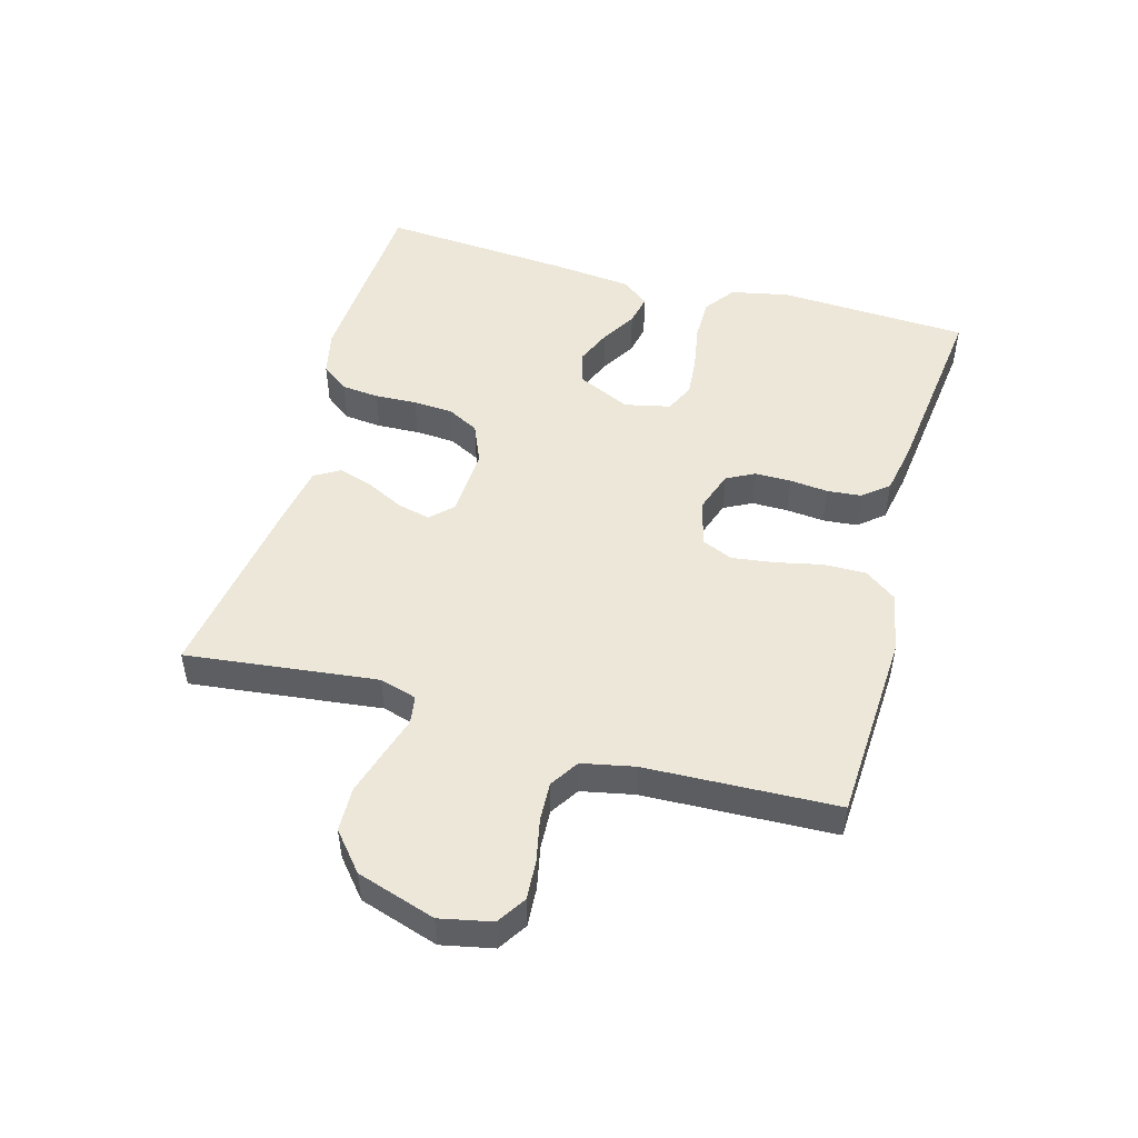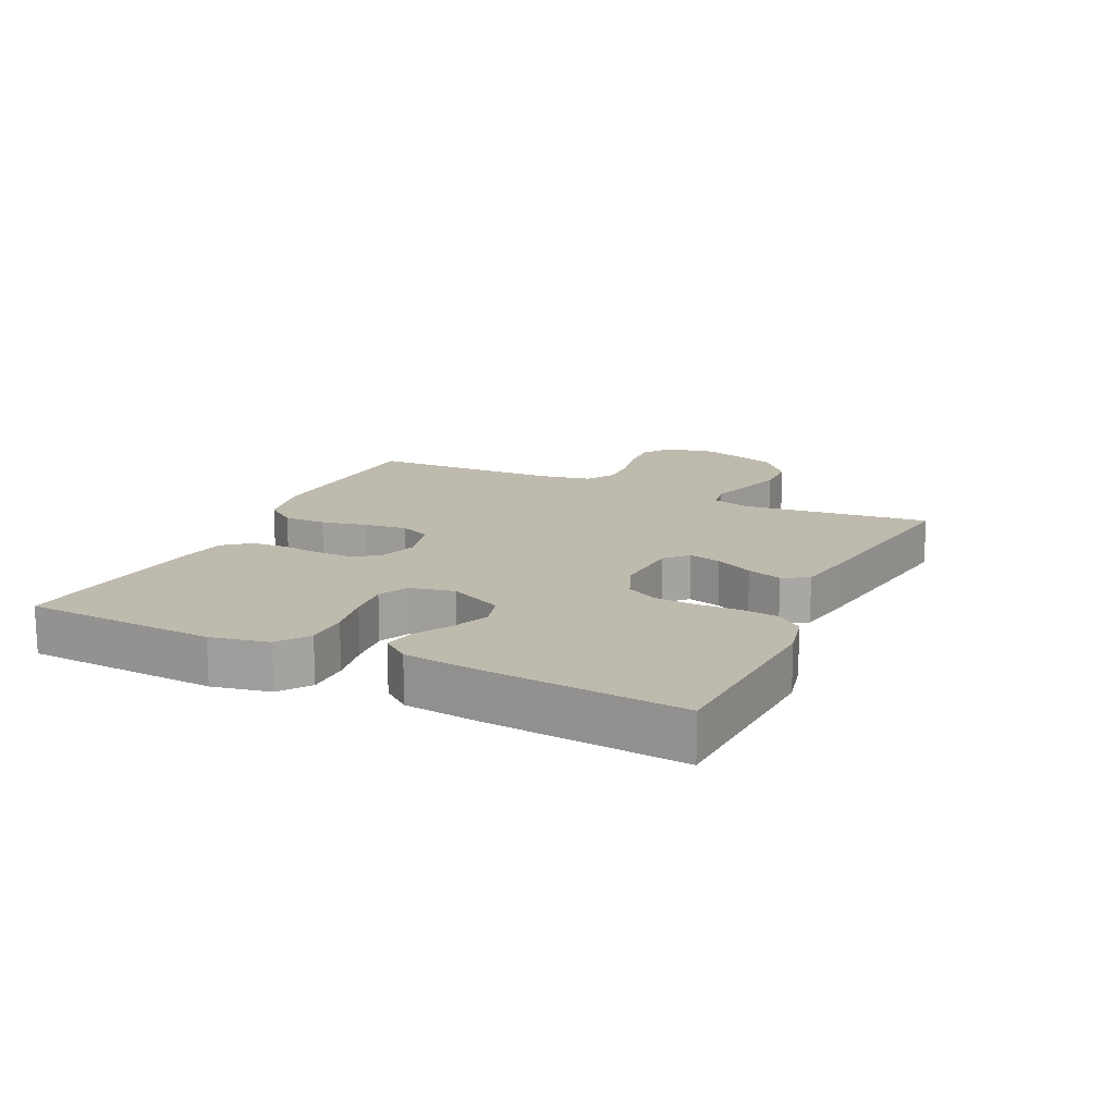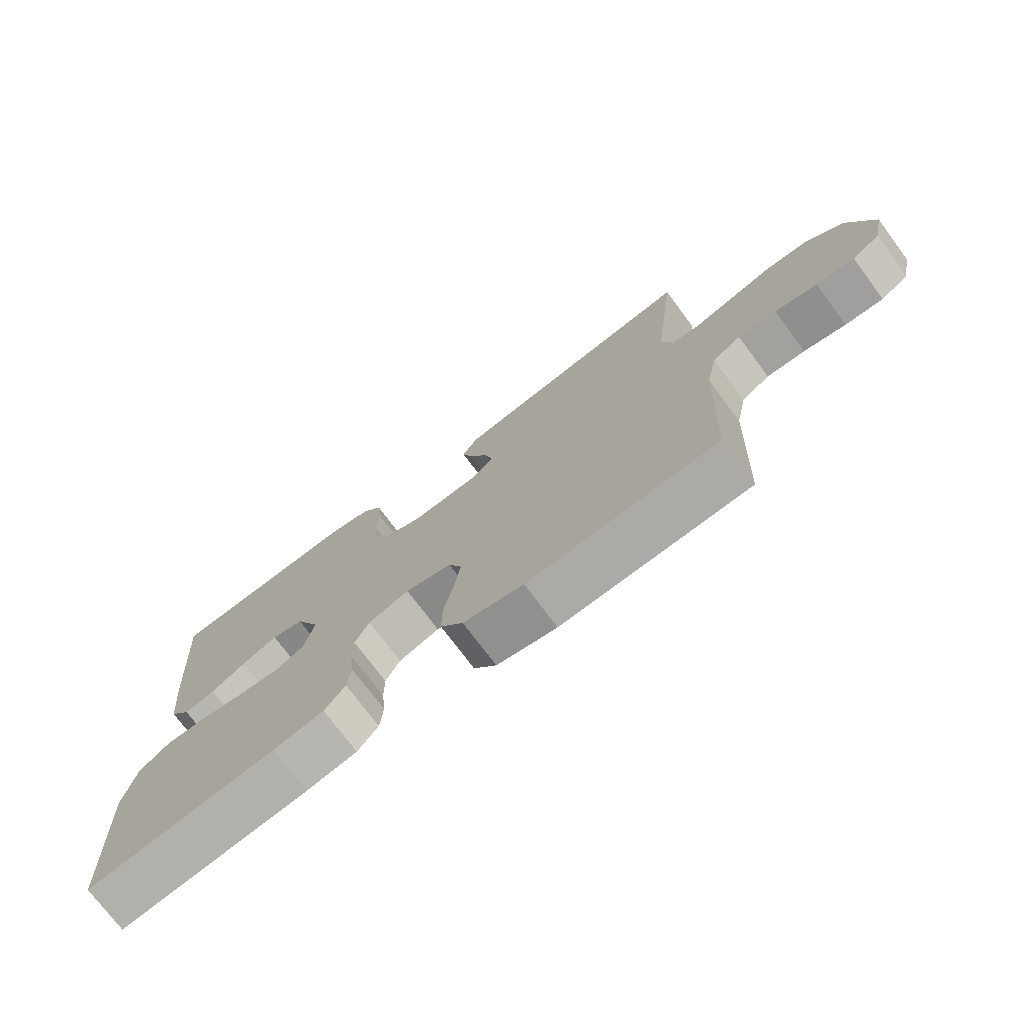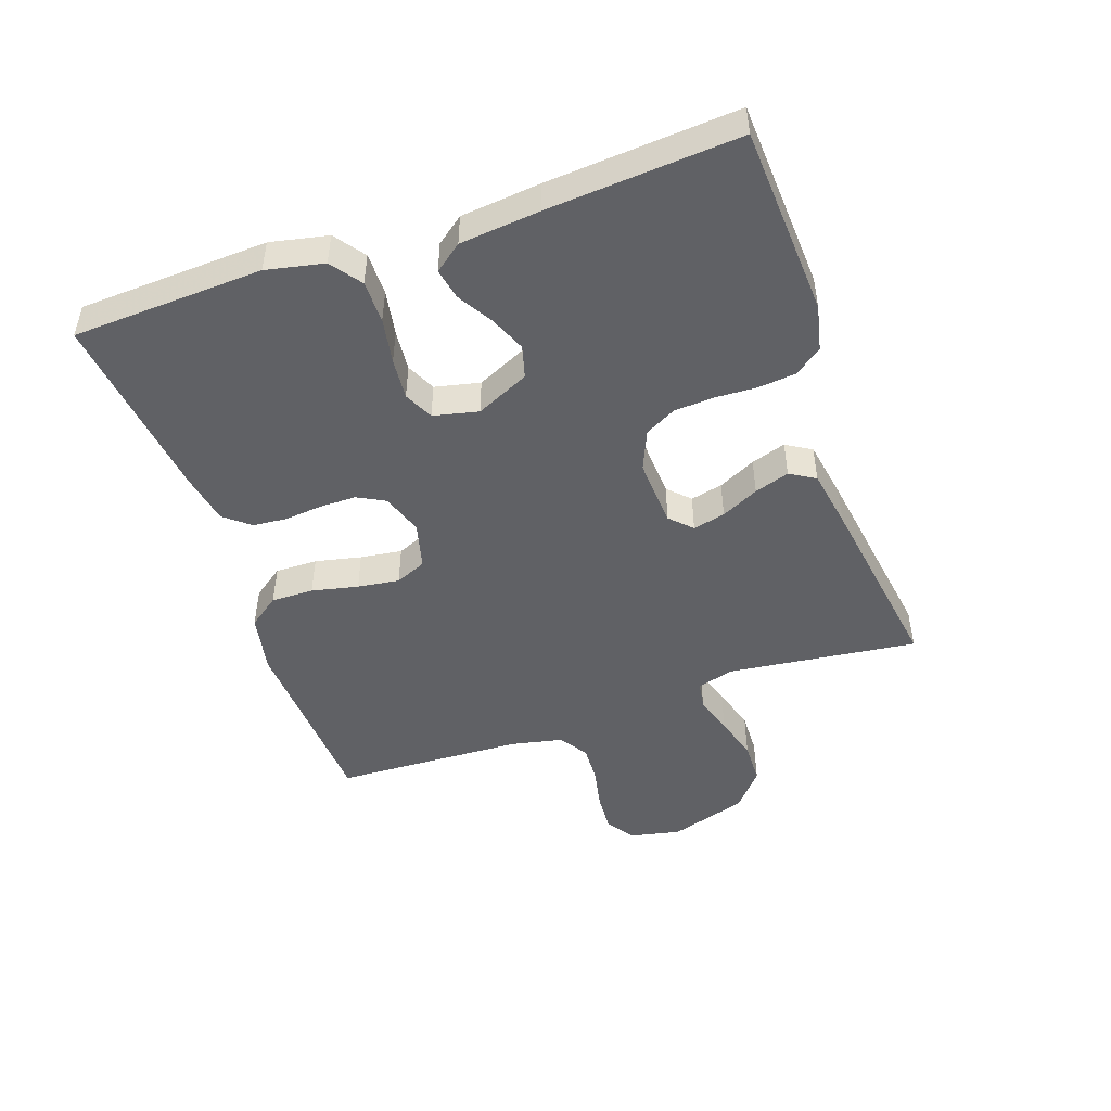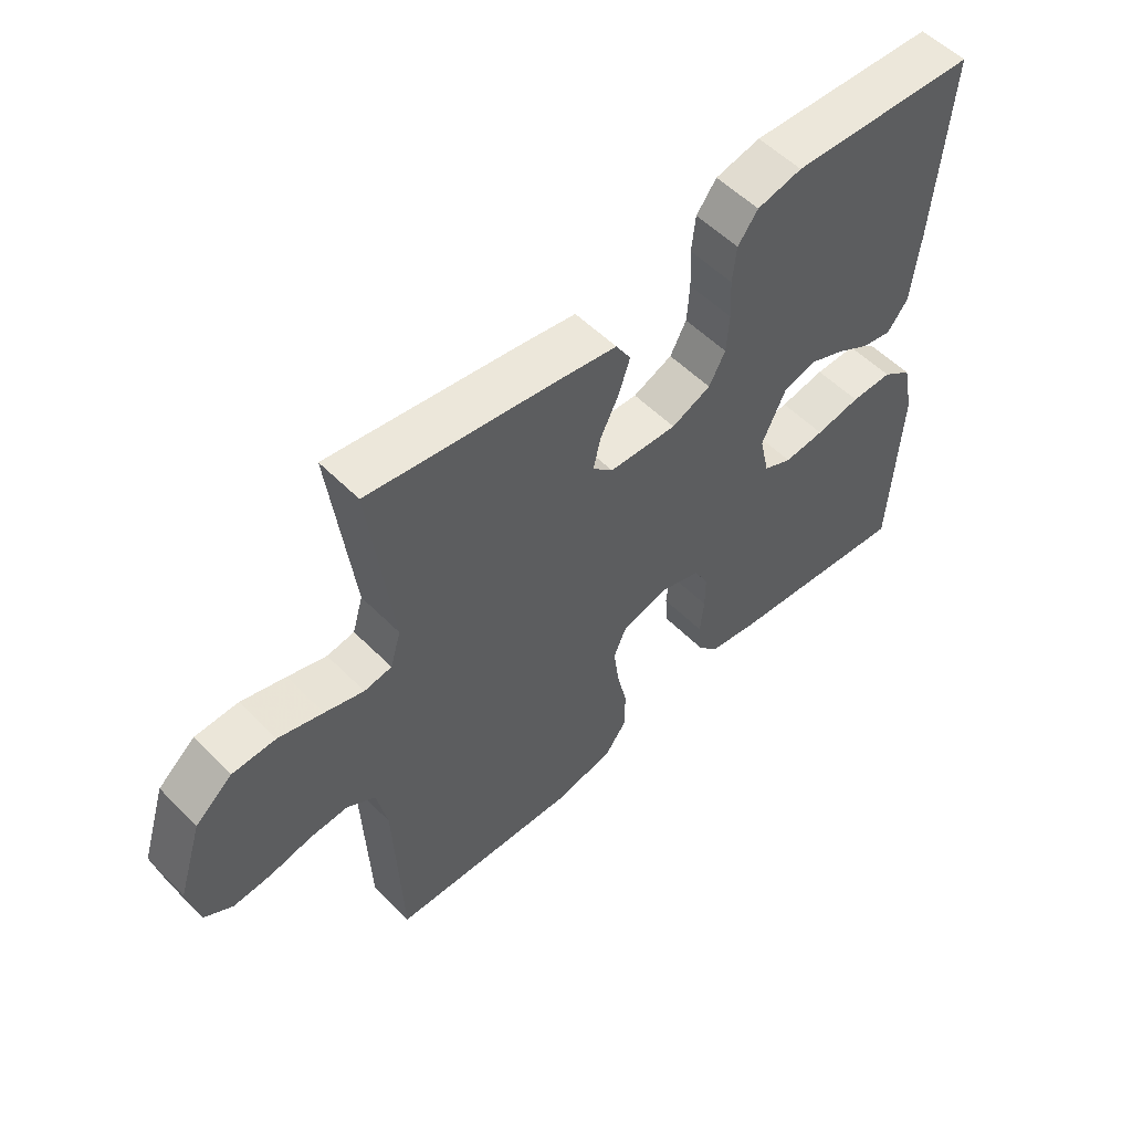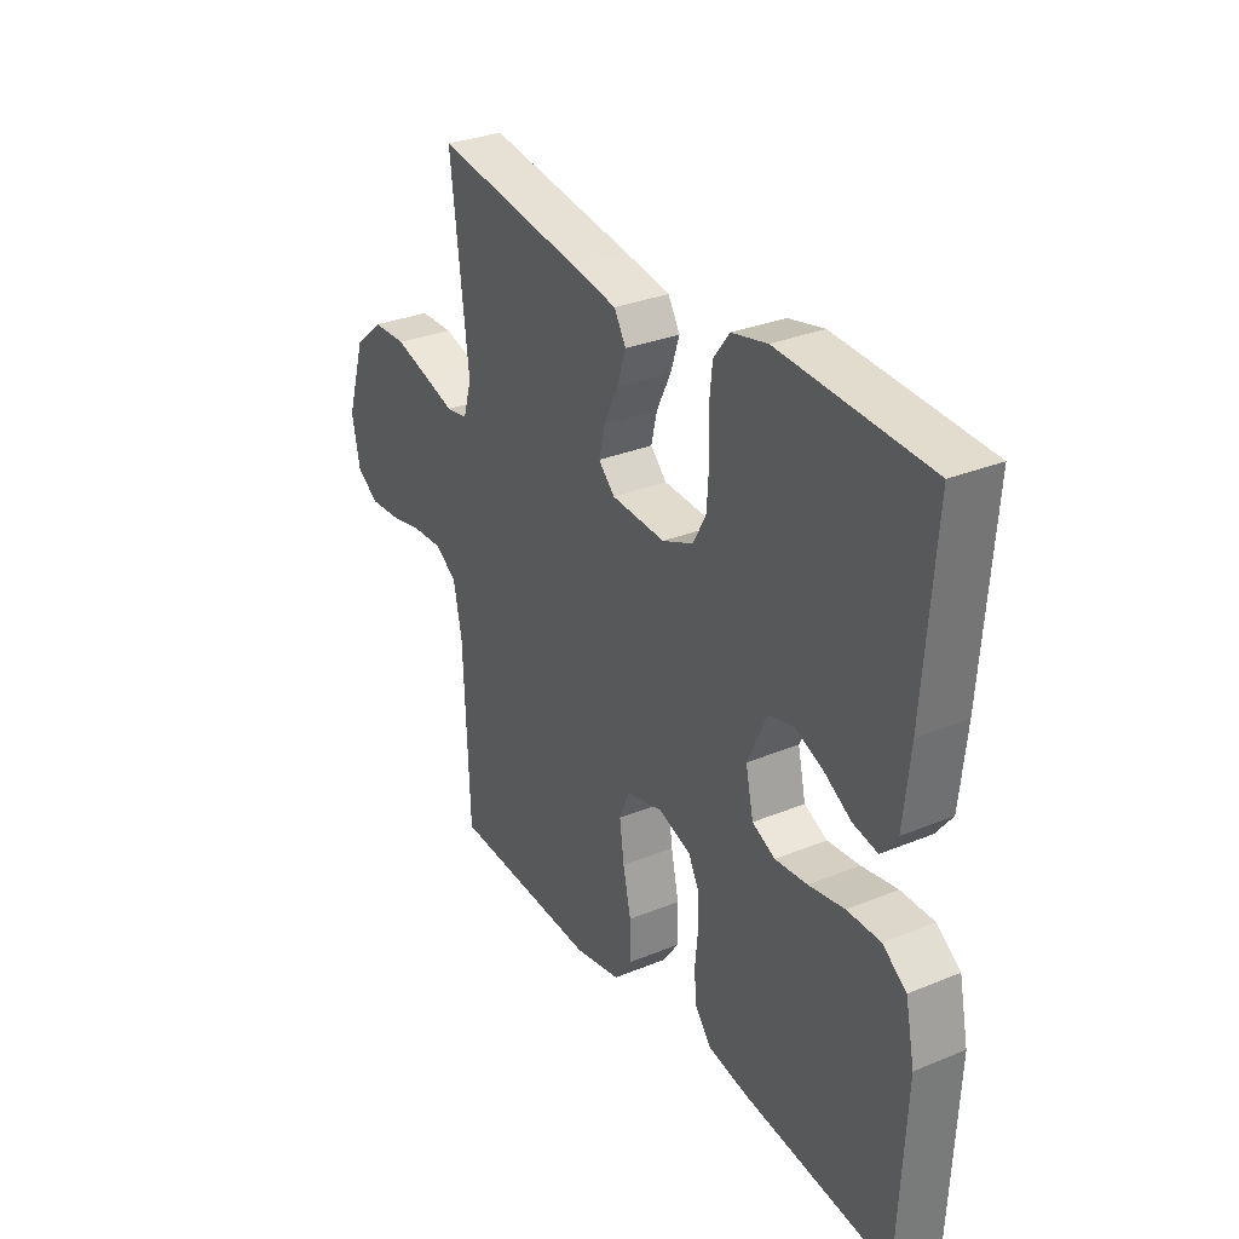
<metadata>
{"format":"obj","ext":"obj","renderer":"f3d","projection":"perspective","resolution":1024,"background":"white","views":[{"elev":49.6,"azim":105.7,"up":"+Y"},{"elev":15.7,"azim":-64.5,"up":"+Y"},{"elev":-74.1,"azim":36.7,"up":"+Z"},{"elev":-47.9,"azim":-70.9,"up":"+Y"},{"elev":54.8,"azim":136.5,"up":"+Z"},{"elev":30.8,"azim":-120.5,"up":"+Z"}]}
</metadata>
<code>
v 0.5 0.07 -0.5
v 0.2 0.07 -0.515
v 0.105 0.07 -0.496
v 0.069 0.07 -0.447
v 0.07 0.07 -0.38
v 0.086 0.07 -0.307
v 0.095 0.07 -0.241
v 0.074 0.07 -0.192
v 0 0.07 -0.173
v -0.065 0.07 -0.195
v -0.088 0.07 -0.239
v -0.088 0.07 -0.296
v -0.082 0.07 -0.356
v -0.087 0.07 -0.41
v -0.12 0.07 -0.45
v -0.2 0.07 -0.465
v -0.5 0.07 -0.5
v -0.514 0.07 -0.2
v -0.495 0.07 -0.109
v -0.447 0.07 -0.074
v -0.38 0.07 -0.074
v -0.308 0.07 -0.087
v -0.243 0.07 -0.093
v -0.197 0.07 -0.071
v -0.181 0.07 0
v -0.22 0.07 0.084
v -0.271 0.07 0.098
v -0.328 0.07 0.074
v -0.383 0.07 0.041
v -0.432 0.07 0.031
v -0.465 0.07 0.074
v -0.478 0.07 0.2
v -0.5 0.07 0.5
v -0.2 0.07 0.517
v -0.128 0.07 0.501
v -0.096 0.07 0.458
v -0.09 0.07 0.399
v -0.093 0.07 0.333
v -0.089 0.07 0.27
v -0.063 0.07 0.221
v 0 0.07 0.194
v 0.109 0.07 0.2
v 0.142 0.07 0.233
v 0.13 0.07 0.284
v 0.101 0.07 0.343
v 0.083 0.07 0.398
v 0.107 0.07 0.438
v 0.2 0.07 0.454
v 0.5 0.07 0.5
v 0.464 0.07 0.2
v 0.481 0.07 0.142
v 0.525 0.07 0.135
v 0.587 0.07 0.154
v 0.658 0.07 0.175
v 0.727 0.07 0.173
v 0.786 0.07 0.123
v 0.825 0.07 0
v 0.808 0.07 -0.081
v 0.763 0.07 -0.11
v 0.702 0.07 -0.106
v 0.635 0.07 -0.092
v 0.574 0.07 -0.089
v 0.529 0.07 -0.118
v 0.512 0.07 -0.2
v 0.5 0 -0.5
v 0.2 0 -0.515
v 0.105 0 -0.496
v 0.069 0 -0.447
v 0.07 0 -0.38
v 0.086 0 -0.307
v 0.095 0 -0.241
v 0.074 0 -0.192
v 0 0 -0.173
v -0.065 0 -0.195
v -0.088 0 -0.239
v -0.088 0 -0.296
v -0.082 0 -0.356
v -0.087 0 -0.41
v -0.12 0 -0.45
v -0.2 0 -0.465
v -0.5 0 -0.5
v -0.514 0 -0.2
v -0.495 0 -0.109
v -0.447 0 -0.074
v -0.38 0 -0.074
v -0.308 0 -0.087
v -0.243 0 -0.093
v -0.197 0 -0.071
v -0.181 0 0
v -0.22 0 0.084
v -0.271 0 0.098
v -0.328 0 0.074
v -0.383 0 0.041
v -0.432 0 0.031
v -0.465 0 0.074
v -0.478 0 0.2
v -0.5 0 0.5
v -0.2 0 0.517
v -0.128 0 0.501
v -0.096 0 0.458
v -0.09 0 0.399
v -0.093 0 0.333
v -0.089 0 0.27
v -0.063 0 0.221
v 0 0 0.194
v 0.109 0 0.2
v 0.142 0 0.233
v 0.13 0 0.284
v 0.101 0 0.343
v 0.083 0 0.398
v 0.107 0 0.438
v 0.2 0 0.454
v 0.5 0 0.5
v 0.464 0 0.2
v 0.481 0 0.142
v 0.525 0 0.135
v 0.587 0 0.154
v 0.658 0 0.175
v 0.727 0 0.173
v 0.786 0 0.123
v 0.825 0 0
v 0.808 0 -0.081
v 0.763 0 -0.11
v 0.702 0 -0.106
v 0.635 0 -0.092
v 0.574 0 -0.089
v 0.529 0 -0.118
v 0.512 0 -0.2
f 58 59 60 61
f 58 61 62
f 57 58 62
f 56 57 62
f 55 56 62 63
f 52 53 54 55
f 47 48 49 50
f 47 50 51
f 44 45 46 47
f 43 44 47 51
f 42 43 51
f 41 42 51 52
f 35 36 37 38
f 35 38 39
f 34 35 39
f 33 34 39
f 32 33 39 40
f 28 29 30 31
f 27 28 31 32
f 26 27 32 40
f 19 20 21 22
f 19 22 23
f 18 19 23
f 17 18 23
f 16 17 23 24
f 12 13 14 15
f 11 12 15 16
f 3 4 5 6
f 3 6 7
f 64 1 2 3
f 63 64 3 7
f 52 55 63 7
f 25 26 40 41
f 11 16 24 25
f 10 11 25 41
f 9 10 41 52
f 52 7 8
f 8 9 52
f 125 124 123 122
f 126 125 122
f 126 122 121
f 126 121 120
f 127 126 120 119
f 119 118 117 116
f 114 113 112 111
f 115 114 111
f 111 110 109 108
f 115 111 108 107
f 115 107 106
f 116 115 106 105
f 102 101 100 99
f 103 102 99
f 103 99 98
f 103 98 97
f 104 103 97 96
f 95 94 93 92
f 96 95 92 91
f 104 96 91 90
f 86 85 84 83
f 87 86 83
f 87 83 82
f 87 82 81
f 88 87 81 80
f 79 78 77 76
f 80 79 76 75
f 70 69 68 67
f 71 70 67
f 67 66 65 128
f 71 67 128 127
f 71 127 119 116
f 105 104 90 89
f 89 88 80 75
f 105 89 75 74
f 116 105 74 73
f 72 71 116
f 116 73 72
f 1 65 66 2
f 2 66 67 3
f 3 67 68 4
f 4 68 69 5
f 5 69 70 6
f 6 70 71 7
f 7 71 72 8
f 8 72 73 9
f 9 73 74 10
f 10 74 75 11
f 11 75 76 12
f 12 76 77 13
f 13 77 78 14
f 14 78 79 15
f 15 79 80 16
f 16 80 81 17
f 17 81 82 18
f 18 82 83 19
f 19 83 84 20
f 20 84 85 21
f 21 85 86 22
f 22 86 87 23
f 23 87 88 24
f 24 88 89 25
f 25 89 90 26
f 26 90 91 27
f 27 91 92 28
f 28 92 93 29
f 29 93 94 30
f 30 94 95 31
f 31 95 96 32
f 32 96 97 33
f 33 97 98 34
f 34 98 99 35
f 35 99 100 36
f 36 100 101 37
f 37 101 102 38
f 38 102 103 39
f 39 103 104 40
f 40 104 105 41
f 41 105 106 42
f 42 106 107 43
f 43 107 108 44
f 44 108 109 45
f 45 109 110 46
f 46 110 111 47
f 47 111 112 48
f 48 112 113 49
f 49 113 114 50
f 50 114 115 51
f 51 115 116 52
f 52 116 117 53
f 53 117 118 54
f 54 118 119 55
f 55 119 120 56
f 56 120 121 57
f 57 121 122 58
f 58 122 123 59
f 59 123 124 60
f 60 124 125 61
f 61 125 126 62
f 62 126 127 63
f 63 127 128 64
f 64 128 65 1

</code>
